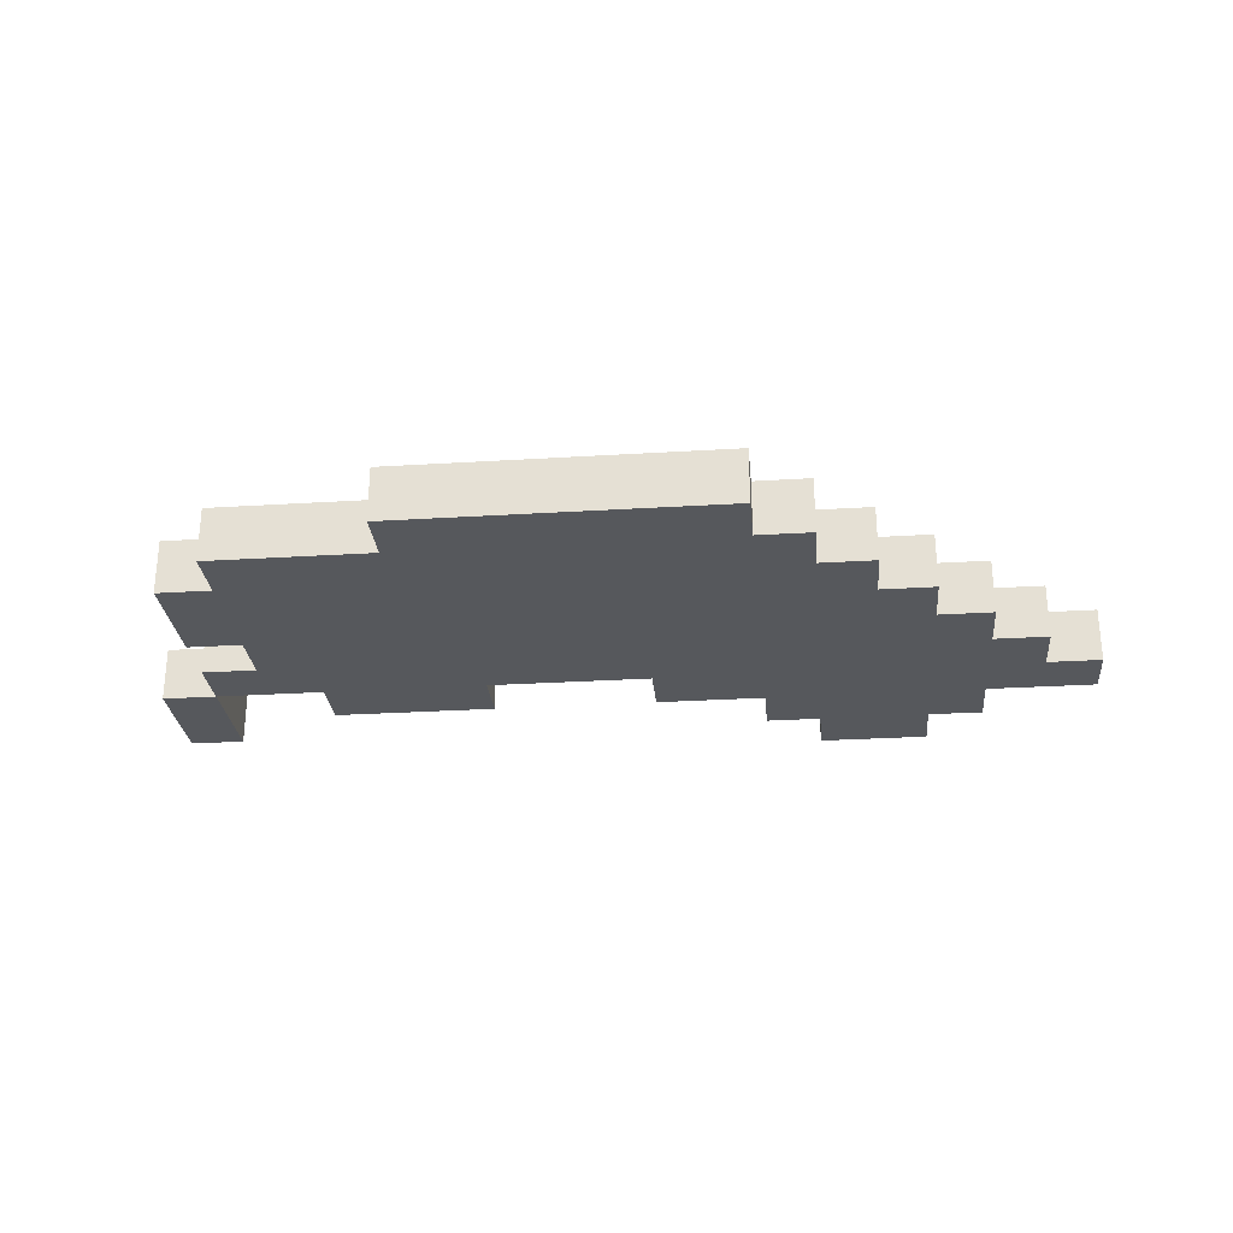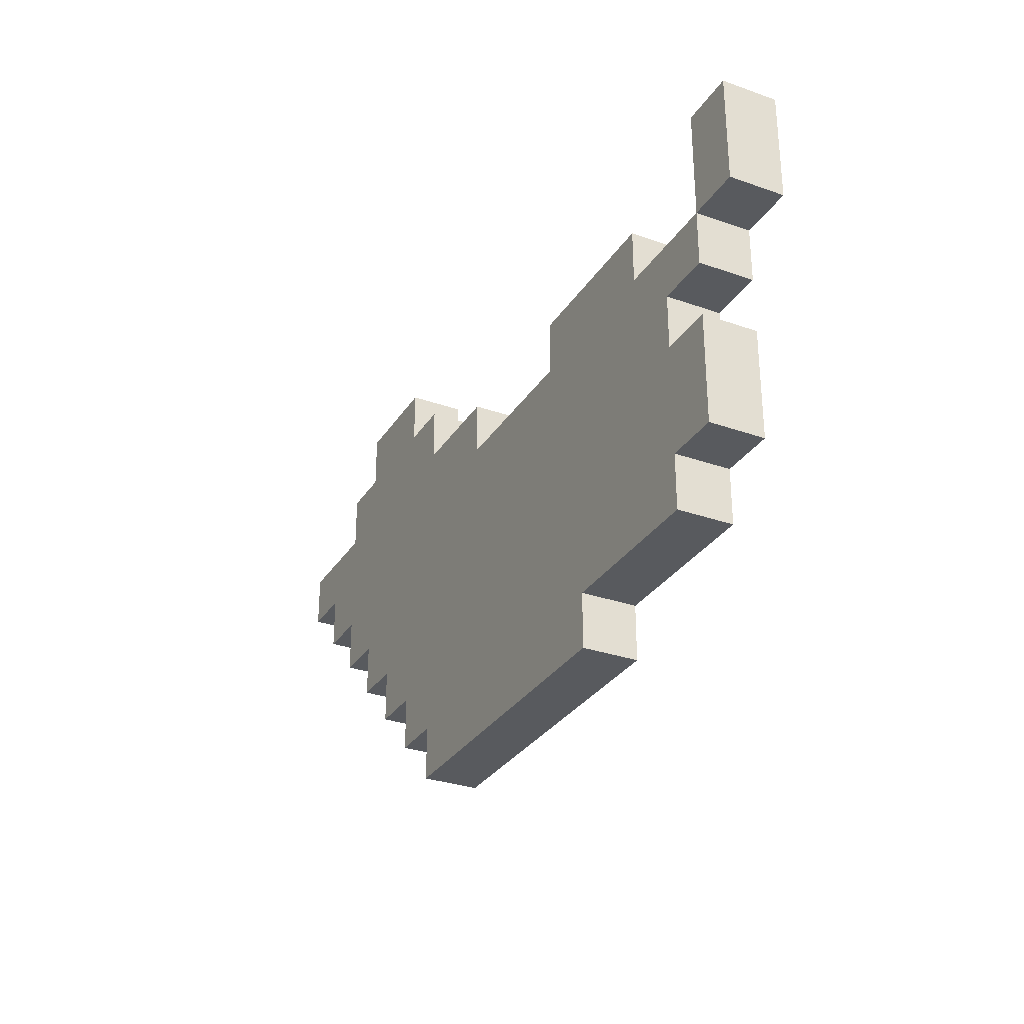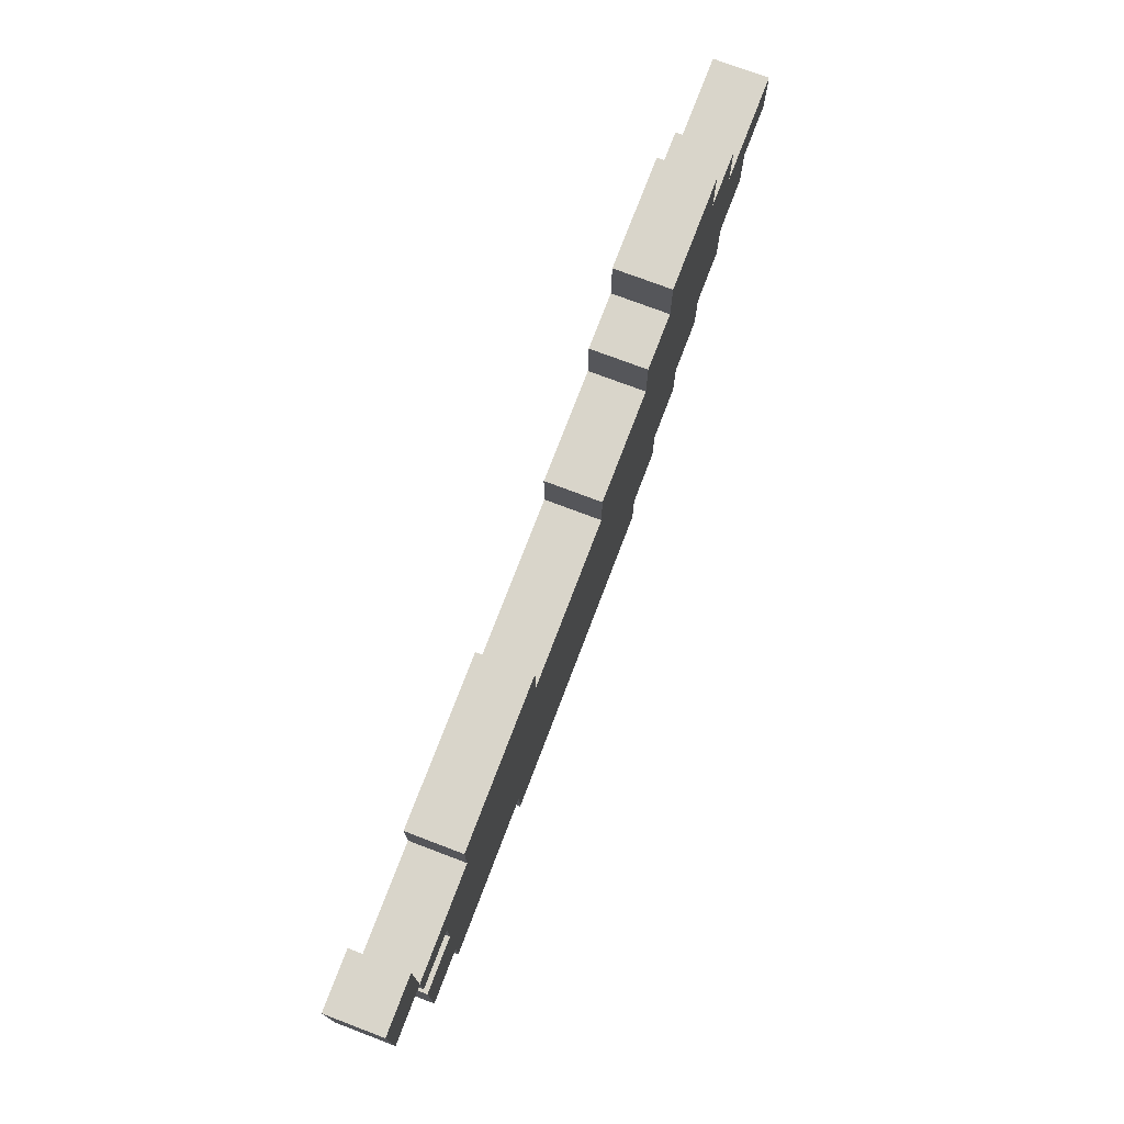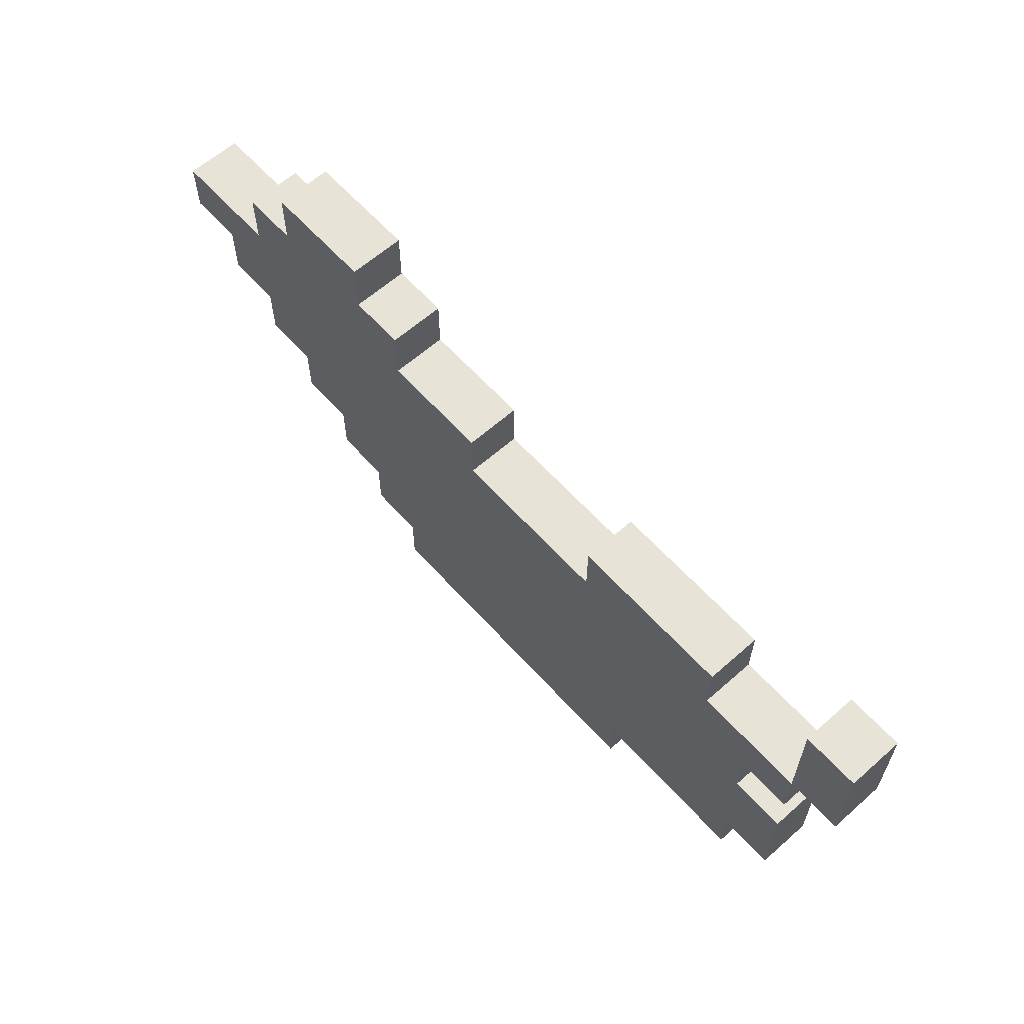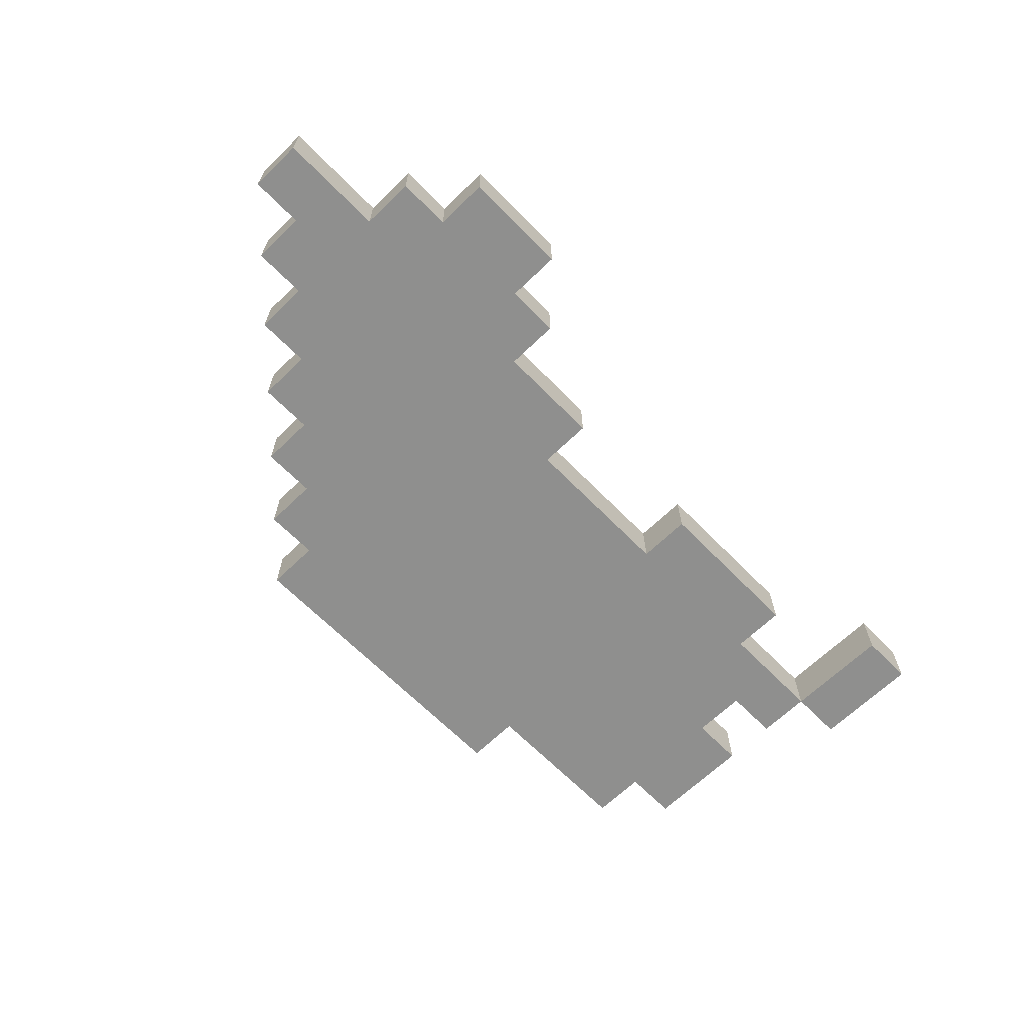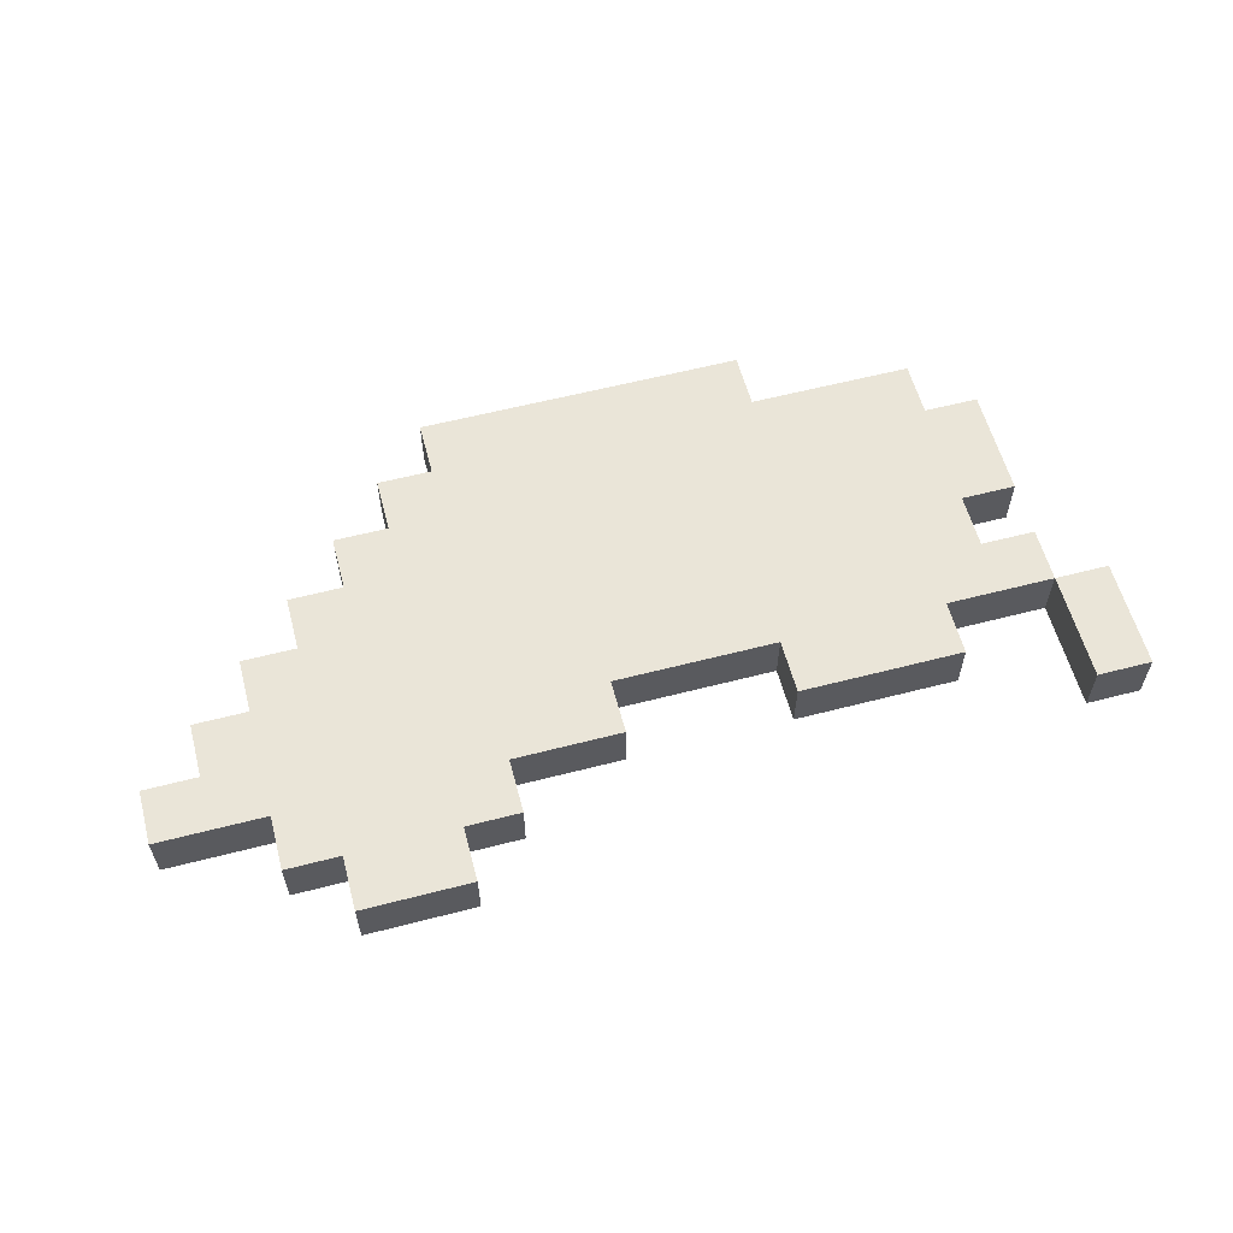
<metadata>
{"format":"obj","ext":"obj","renderer":"f3d","projection":"perspective","resolution":1024,"background":"white","views":[{"elev":-27.7,"azim":-174.6,"up":"+Y"},{"elev":-30.5,"azim":63.0,"up":"+Z"},{"elev":74.4,"azim":110.8,"up":"+Z"},{"elev":61.8,"azim":48.1,"up":"+Z"},{"elev":-65.3,"azim":-45.7,"up":"+Y"},{"elev":59.1,"azim":-14.9,"up":"+Y"}]}
</metadata>
<code>
o
v 0 2 -0.2
v 0 2 -0.3
v 0 2.1 -0.2
v 0 2.1 -0.3
v 0.1 2 -0.3
v 0.1 2 -0.4
v 0.1 2.1 -0.3
v 0.1 2.1 -0.4
v 0.2 2 -0.1
v 0.2 2 -0.2
v 0.2 2 -0.4
v 0.2 2 -0.5
v 0.2 2.1 -0.1
v 0.2 2.1 -0.2
v 0.2 2.1 -0.4
v 0.2 2.1 -0.5
v 0.3 2 0
v 0.3 2 -0.1
v 0.3 2 -0.5
v 0.3 2 -0.6
v 0.3 2.1 0
v 0.3 2.1 -0.1
v 0.3 2.1 -0.5
v 0.3 2.1 -0.6
v 0.4 2 -0.6
v 0.4 2 -0.7
v 0.4 2.1 -0.6
v 0.4 2.1 -0.7
v 0.5 2 -0.7
v 0.5 2 -0.8
v 0.5 2.1 -0.7
v 0.5 2.1 -0.8
v 0.6 2 -0.8
v 0.6 2 -0.9
v 0.6 2.1 -0.8
v 0.6 2.1 -0.9
v 1.1 2 -0.2
v 1.1 2 -0.3
v 1.1 2.1 -0.2
v 1.1 2.1 -0.3
v 1.6 2 -0.1
v 1.6 2 -0.3
v 1.6 2.1 -0.1
v 1.6 2.1 -0.3
v 0.5 2 0
v 0.5 2 -0.1
v 0.5 2.1 0
v 0.5 2.1 -0.1
v 0.6 2 -0.1
v 0.6 2 -0.2
v 0.6 2.1 -0.1
v 0.6 2.1 -0.2
v 0.8 2 -0.2
v 0.8 2 -0.3
v 0.8 2.1 -0.2
v 0.8 2.1 -0.3
v 1.2 2 -0.8
v 1.2 2 -0.9
v 1.2 2.1 -0.8
v 1.2 2.1 -0.9
v 1.4 2 -0.2
v 1.4 2 -0.3
v 1.4 2.1 -0.2
v 1.4 2.1 -0.3
v 1.5 2 -0.4
v 1.5 2 -0.5
v 1.5 2 -0.7
v 1.5 2 -0.8
v 1.5 2.1 -0.4
v 1.5 2.1 -0.5
v 1.5 2.1 -0.7
v 1.5 2.1 -0.8
v 1.6 2 -0.3
v 1.6 2 -0.4
v 1.6 2 -0.5
v 1.6 2 -0.7
v 1.6 2.1 -0.3
v 1.6 2.1 -0.4
v 1.6 2.1 -0.5
v 1.6 2.1 -0.7
v 1.7 2 -0.1
v 1.7 2 -0.3
v 1.7 2.1 -0.1
v 1.7 2.1 -0.3
v 0.3 2 0
v 0.3 2.1 0
v 0.5 2 0
v 0.5 2.1 0
v 0.2 2 -0.1
v 0.2 2.1 -0.1
v 0.3 2 -0.1
v 0.3 2.1 -0.1
v 0.5 2 -0.1
v 0.5 2.1 -0.1
v 0.6 2 -0.1
v 0.6 2.1 -0.1
v 1.6 2 -0.1
v 1.6 2.1 -0.1
v 1.7 2 -0.1
v 1.7 2.1 -0.1
v 0 2 -0.2
v 0 2.1 -0.2
v 0.2 2 -0.2
v 0.2 2.1 -0.2
v 0.6 2 -0.2
v 0.6 2.1 -0.2
v 0.8 2 -0.2
v 0.8 2.1 -0.2
v 1.1 2 -0.2
v 1.1 2.1 -0.2
v 1.4 2 -0.2
v 1.4 2.1 -0.2
v 0.8 2 -0.3
v 0.8 2.1 -0.3
v 1.1 2 -0.3
v 1.1 2.1 -0.3
v 1.4 2 -0.3
v 1.4 2.1 -0.3
v 1.5 2 -0.3
v 1.5 2.1 -0.3
v 1.6 2 -0.3
v 1.6 2.1 -0.3
v 1.5 2 -0.5
v 1.5 2.1 -0.5
v 1.6 2 -0.5
v 1.6 2.1 -0.5
v 0 2 -0.3
v 0 2.1 -0.3
v 0.1 2 -0.3
v 0.1 2.1 -0.3
v 1.6 2 -0.3
v 1.6 2.1 -0.3
v 1.7 2 -0.3
v 1.7 2.1 -0.3
v 0.1 2 -0.4
v 0.1 2.1 -0.4
v 0.2 2 -0.4
v 0.2 2.1 -0.4
v 1.5 2 -0.4
v 1.5 2.1 -0.4
v 1.6 2 -0.4
v 1.6 2.1 -0.4
v 0.2 2 -0.5
v 0.2 2.1 -0.5
v 0.3 2 -0.5
v 0.3 2.1 -0.5
v 0.3 2 -0.6
v 0.3 2.1 -0.6
v 0.4 2 -0.6
v 0.4 2.1 -0.6
v 0.4 2 -0.7
v 0.4 2.1 -0.7
v 0.5 2 -0.7
v 0.5 2.1 -0.7
v 1.5 2 -0.7
v 1.5 2.1 -0.7
v 1.6 2 -0.7
v 1.6 2.1 -0.7
v 0.5 2 -0.8
v 0.5 2.1 -0.8
v 0.6 2 -0.8
v 0.6 2.1 -0.8
v 1.2 2 -0.8
v 1.2 2.1 -0.8
v 1.5 2 -0.8
v 1.5 2.1 -0.8
v 0.6 2 -0.9
v 0.6 2.1 -0.9
v 1.2 2 -0.9
v 1.2 2.1 -0.9
v 0.3 2 0
v 0.5 2 0
v 0.2 2 -0.1
v 0.3 2 -0.1
v 0.5 2 -0.1
v 0.6 2 -0.1
v 1.6 2 -0.1
v 1.7 2 -0.1
v 0 2 -0.2
v 0.2 2 -0.2
v 0.3 2 -0.2
v 0.6 2 -0.2
v 0.8 2 -0.2
v 1.1 2 -0.2
v 1.4 2 -0.2
v 0 2 -0.3
v 0.1 2 -0.3
v 0.2 2 -0.3
v 0.3 2 -0.3
v 0.4 2 -0.3
v 0.8 2 -0.3
v 1.1 2 -0.3
v 1.4 2 -0.3
v 1.5 2 -0.3
v 1.6 2 -0.3
v 1.7 2 -0.3
v 0.1 2 -0.4
v 0.2 2 -0.4
v 0.3 2 -0.4
v 0.4 2 -0.4
v 0.6 2 -0.4
v 1.4 2 -0.4
v 1.5 2 -0.4
v 1.6 2 -0.4
v 0.2 2 -0.5
v 0.3 2 -0.5
v 0.4 2 -0.5
v 0.6 2 -0.5
v 0.7 2 -0.5
v 1.3 2 -0.5
v 1.4 2 -0.5
v 1.5 2 -0.5
v 1.6 2 -0.5
v 0.3 2 -0.6
v 0.4 2 -0.6
v 0.6 2 -0.6
v 0.7 2 -0.6
v 1.3 2 -0.6
v 1.4 2 -0.6
v 0.4 2 -0.7
v 0.5 2 -0.7
v 0.7 2 -0.7
v 1.3 2 -0.7
v 1.5 2 -0.7
v 1.6 2 -0.7
v 0.5 2 -0.8
v 0.6 2 -0.8
v 1.2 2 -0.8
v 1.5 2 -0.8
v 0.6 2 -0.9
v 1.2 2 -0.9
v 0.3 2.1 0
v 0.5 2.1 0
v 0.2 2.1 -0.1
v 0.3 2.1 -0.1
v 0.5 2.1 -0.1
v 0.6 2.1 -0.1
v 1.6 2.1 -0.1
v 1.7 2.1 -0.1
v 0 2.1 -0.2
v 0.2 2.1 -0.2
v 0.3 2.1 -0.2
v 0.6 2.1 -0.2
v 0.8 2.1 -0.2
v 1.1 2.1 -0.2
v 1.4 2.1 -0.2
v 0 2.1 -0.3
v 0.1 2.1 -0.3
v 0.2 2.1 -0.3
v 0.3 2.1 -0.3
v 0.4 2.1 -0.3
v 0.8 2.1 -0.3
v 1.1 2.1 -0.3
v 1.4 2.1 -0.3
v 1.5 2.1 -0.3
v 1.6 2.1 -0.3
v 1.7 2.1 -0.3
v 0.1 2.1 -0.4
v 0.2 2.1 -0.4
v 0.3 2.1 -0.4
v 0.4 2.1 -0.4
v 0.6 2.1 -0.4
v 1.4 2.1 -0.4
v 1.5 2.1 -0.4
v 1.6 2.1 -0.4
v 0.2 2.1 -0.5
v 0.3 2.1 -0.5
v 0.4 2.1 -0.5
v 0.6 2.1 -0.5
v 0.7 2.1 -0.5
v 1.3 2.1 -0.5
v 1.4 2.1 -0.5
v 1.5 2.1 -0.5
v 1.6 2.1 -0.5
v 0.3 2.1 -0.6
v 0.4 2.1 -0.6
v 0.6 2.1 -0.6
v 0.7 2.1 -0.6
v 1.3 2.1 -0.6
v 1.4 2.1 -0.6
v 0.4 2.1 -0.7
v 0.5 2.1 -0.7
v 0.7 2.1 -0.7
v 1.3 2.1 -0.7
v 1.5 2.1 -0.7
v 1.6 2.1 -0.7
v 0.5 2.1 -0.8
v 0.6 2.1 -0.8
v 1.2 2.1 -0.8
v 1.5 2.1 -0.8
v 0.6 2.1 -0.9
v 1.2 2.1 -0.9
f 3 2 1
f 4 2 3
f 7 6 5
f 8 6 7
f 13 10 9
f 14 10 13
f 15 12 11
f 16 12 15
f 21 18 17
f 22 18 21
f 23 20 19
f 24 20 23
f 27 26 25
f 28 26 27
f 31 30 29
f 32 30 31
f 35 34 33
f 36 34 35
f 39 38 37
f 40 38 39
f 43 42 41
f 44 42 43
f 45 46 47
f 47 46 48
f 49 50 51
f 51 50 52
f 53 54 55
f 55 54 56
f 57 58 59
f 59 58 60
f 61 62 63
f 63 62 64
f 65 66 69
f 69 66 70
f 67 68 71
f 71 68 72
f 73 74 77
f 77 74 78
f 75 76 79
f 79 76 80
f 81 82 83
f 83 82 84
f 87 86 85
f 88 86 87
f 91 90 89
f 92 90 91
f 95 94 93
f 96 94 95
f 99 98 97
f 100 98 99
f 103 102 101
f 104 102 103
f 107 106 105
f 108 106 107
f 111 110 109
f 112 110 111
f 115 114 113
f 116 114 115
f 119 118 117
f 120 118 119
f 121 120 119
f 122 120 121
f 125 124 123
f 126 124 125
f 127 128 129
f 129 128 130
f 131 132 133
f 133 132 134
f 135 136 137
f 137 136 138
f 139 140 141
f 141 140 142
f 143 144 145
f 145 144 146
f 147 148 149
f 149 148 150
f 151 152 153
f 153 152 154
f 155 156 157
f 157 156 158
f 159 160 161
f 161 160 162
f 163 164 165
f 165 164 166
f 167 168 169
f 169 168 170
f 174 172 171
f 175 172 174
f 180 174 173
f 180 175 174
f 180 176 175
f 181 176 180
f 182 176 181
f 186 180 179
f 187 180 186
f 188 181 180
f 188 180 187
f 189 182 181
f 189 181 188
f 189 183 182
f 190 183 189
f 191 183 190
f 192 185 184
f 193 185 192
f 195 178 177
f 196 178 195
f 197 188 187
f 197 189 188
f 198 189 197
f 199 190 189
f 199 189 198
f 200 194 193
f 200 190 199
f 200 191 190
f 200 192 191
f 200 193 192
f 201 194 200
f 202 194 201
f 203 195 194
f 203 194 202
f 204 195 203
f 205 199 198
f 205 200 199
f 206 200 205
f 207 201 200
f 207 200 206
f 208 202 201
f 208 201 207
f 209 202 208
f 210 202 209
f 211 203 202
f 211 202 210
f 212 203 211
f 214 207 206
f 214 208 207
f 215 208 214
f 216 209 208
f 216 208 215
f 217 210 209
f 217 209 216
f 218 211 210
f 218 210 217
f 219 213 212
f 219 211 218
f 219 212 211
f 220 216 215
f 220 217 216
f 221 217 220
f 222 218 217
f 222 217 221
f 223 219 218
f 223 218 222
f 224 213 219
f 224 219 223
f 225 213 224
f 226 223 222
f 226 224 223
f 226 222 221
f 227 224 226
f 228 224 227
f 229 224 228
f 230 228 227
f 231 228 230
f 232 233 235
f 235 233 236
f 234 235 241
f 235 236 241
f 236 237 241
f 241 237 242
f 242 237 243
f 240 241 247
f 247 241 248
f 241 242 249
f 248 241 249
f 242 243 250
f 249 242 250
f 243 244 250
f 250 244 251
f 251 244 252
f 245 246 253
f 253 246 254
f 238 239 256
f 256 239 257
f 248 249 258
f 249 250 258
f 258 250 259
f 250 251 260
f 259 250 260
f 254 255 261
f 260 251 261
f 251 252 261
f 252 253 261
f 253 254 261
f 261 255 262
f 262 255 263
f 255 256 264
f 263 255 264
f 264 256 265
f 259 260 266
f 260 261 266
f 266 261 267
f 261 262 268
f 267 261 268
f 262 263 269
f 268 262 269
f 269 263 270
f 270 263 271
f 263 264 272
f 271 263 272
f 272 264 273
f 267 268 275
f 268 269 275
f 275 269 276
f 269 270 277
f 276 269 277
f 270 271 278
f 277 270 278
f 271 272 279
f 278 271 279
f 273 274 280
f 279 272 280
f 272 273 280
f 276 277 281
f 277 278 281
f 281 278 282
f 278 279 283
f 282 278 283
f 279 280 284
f 283 279 284
f 280 274 285
f 284 280 285
f 285 274 286
f 283 284 287
f 284 285 287
f 282 283 287
f 287 285 288
f 288 285 289
f 289 285 290
f 288 289 291
f 291 289 292

</code>
